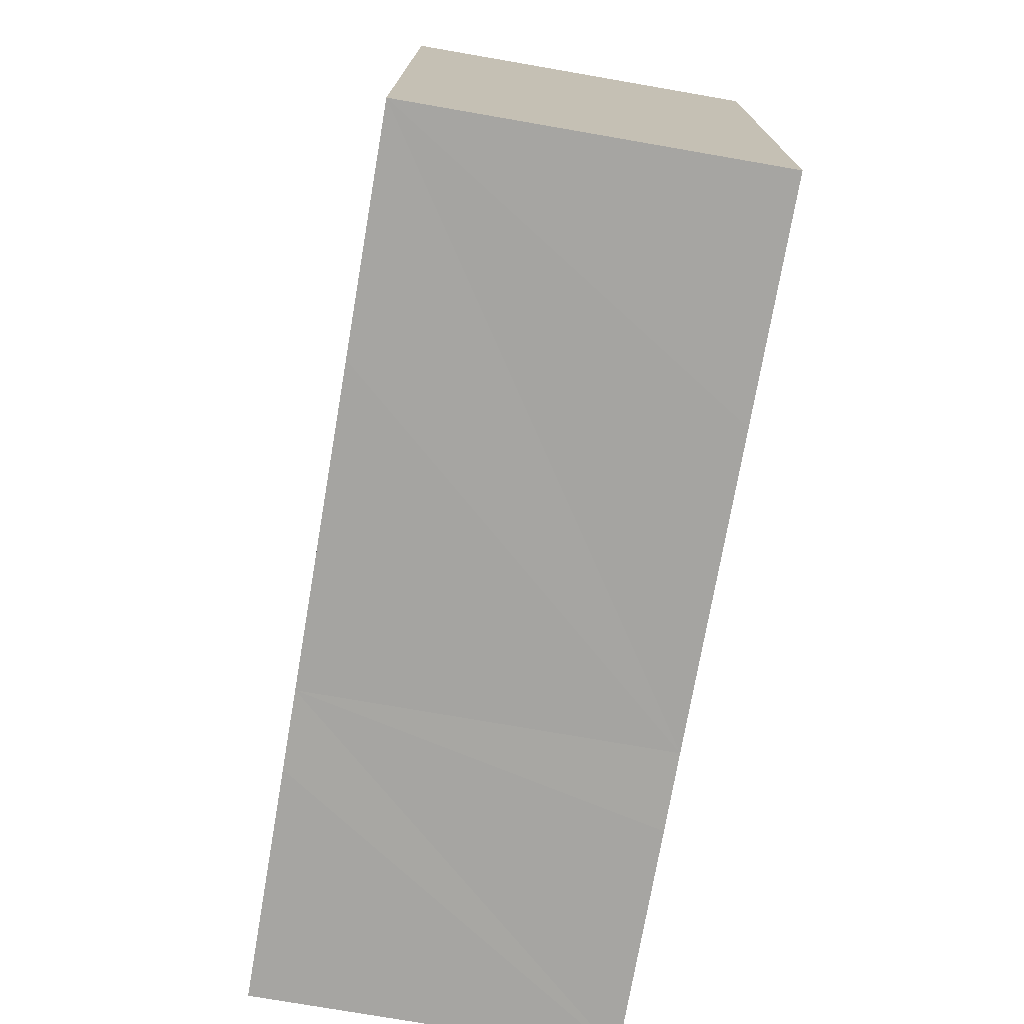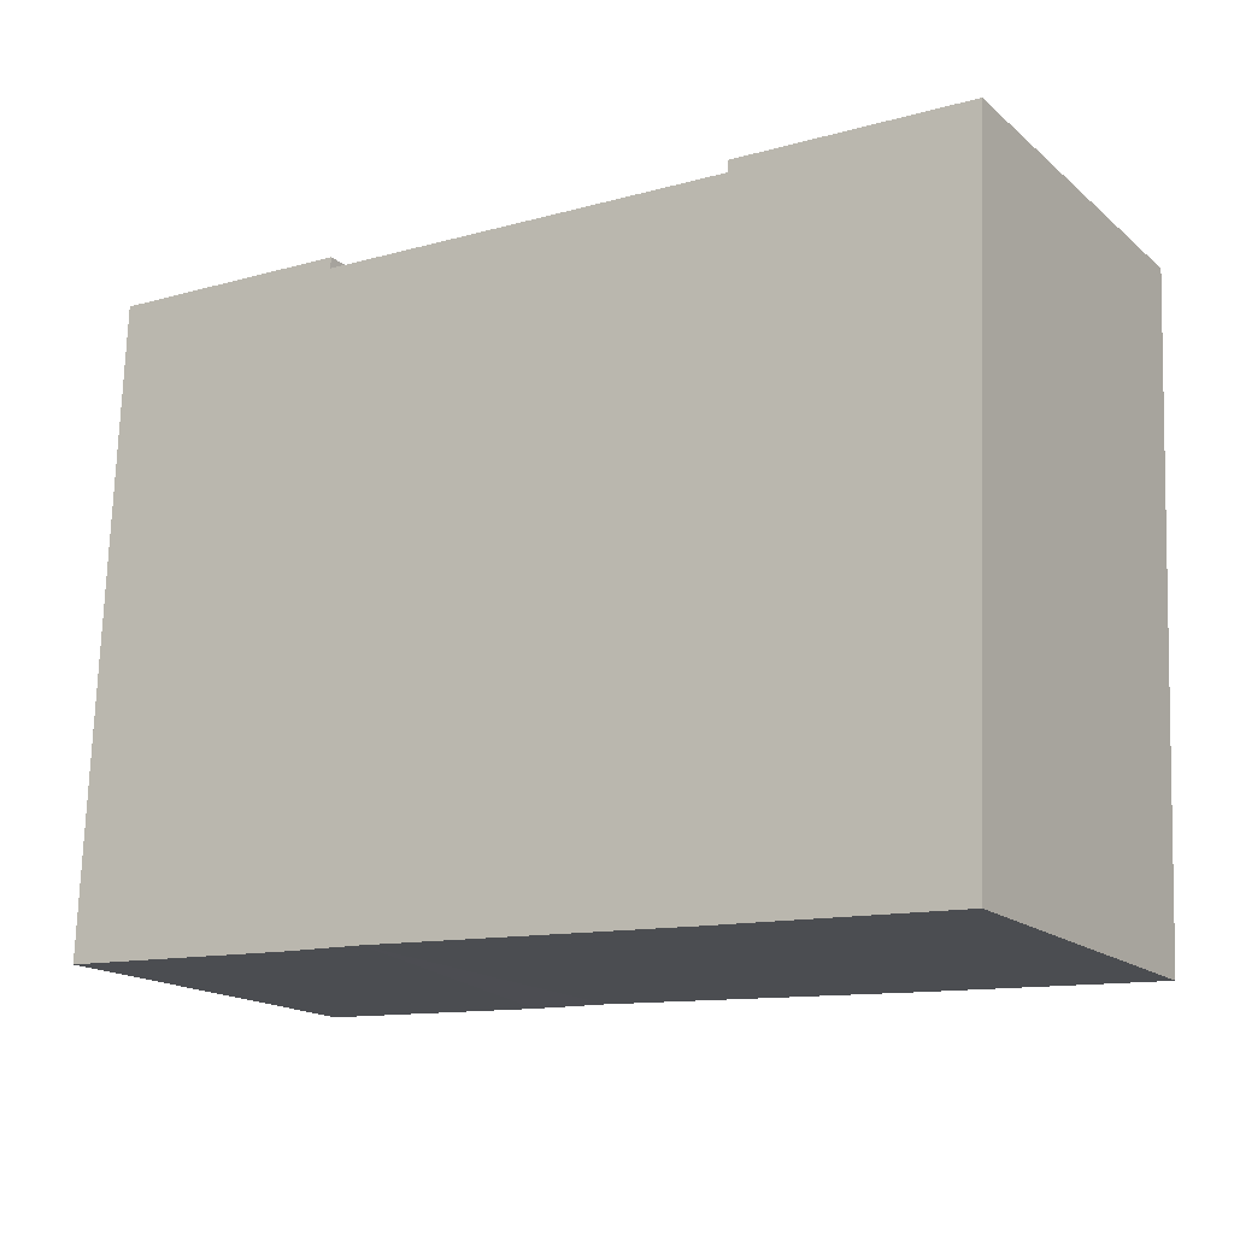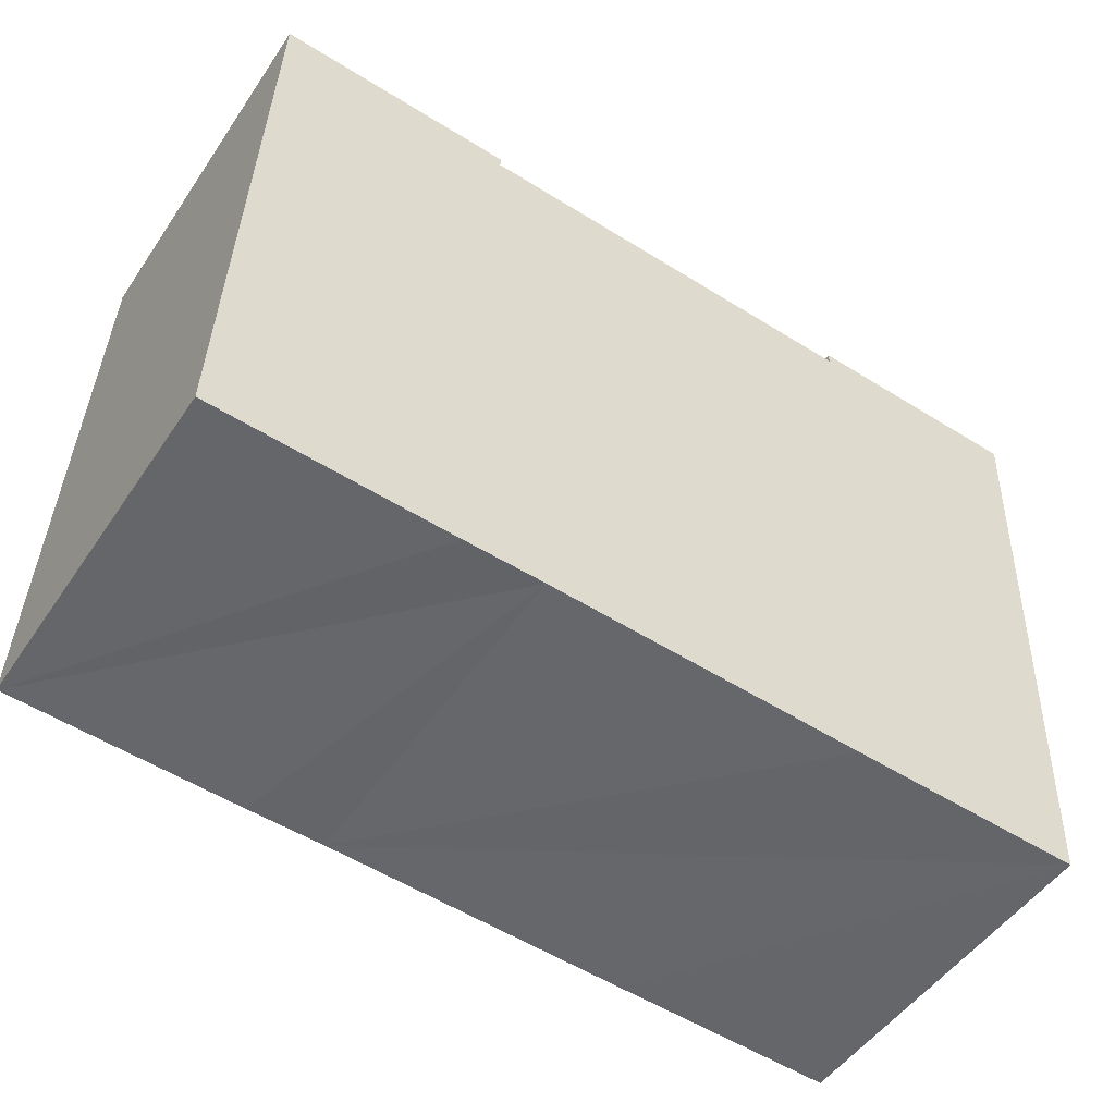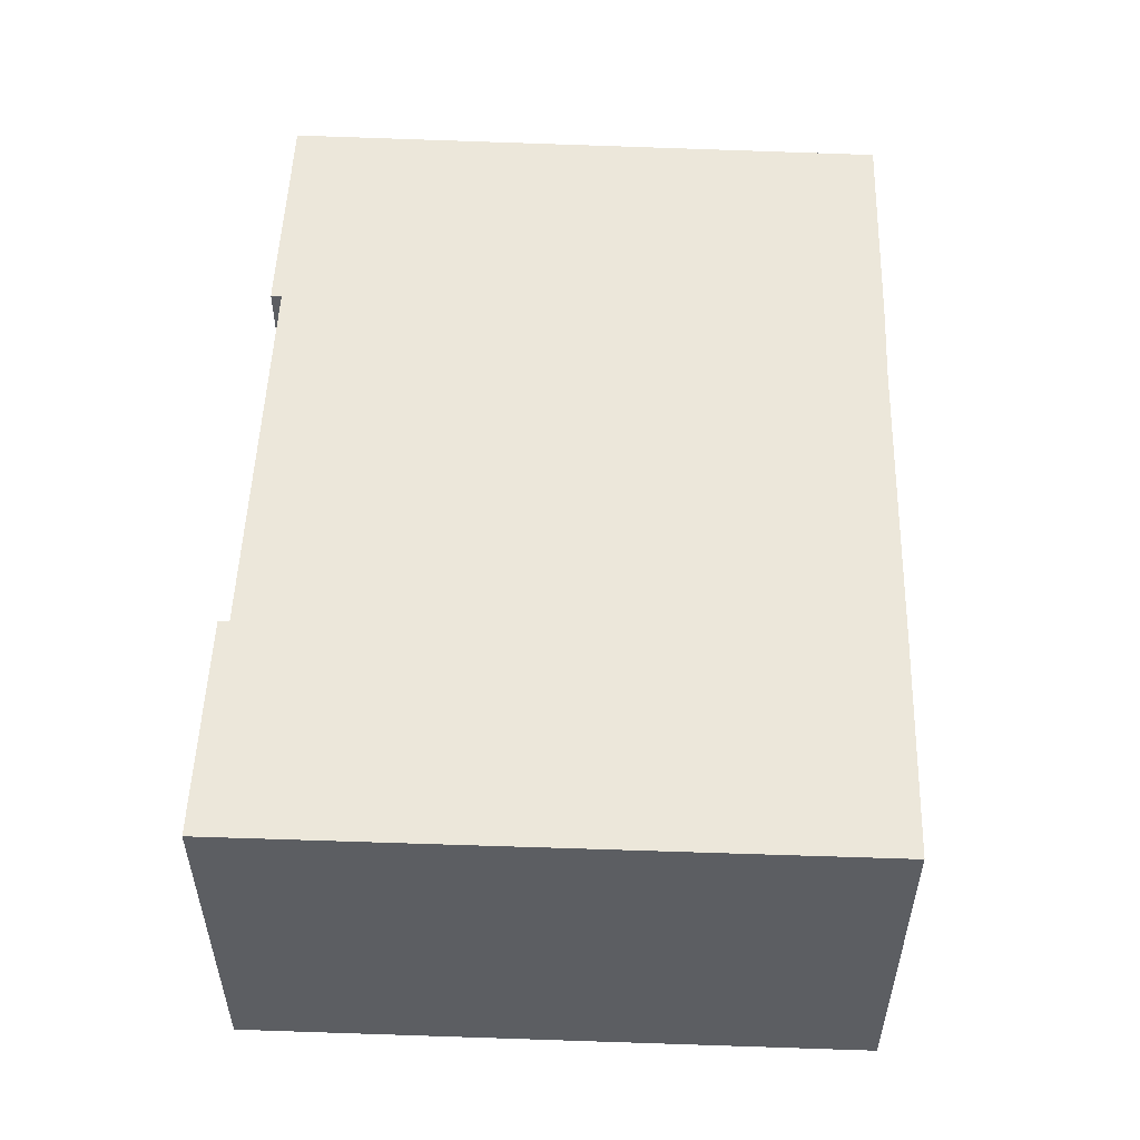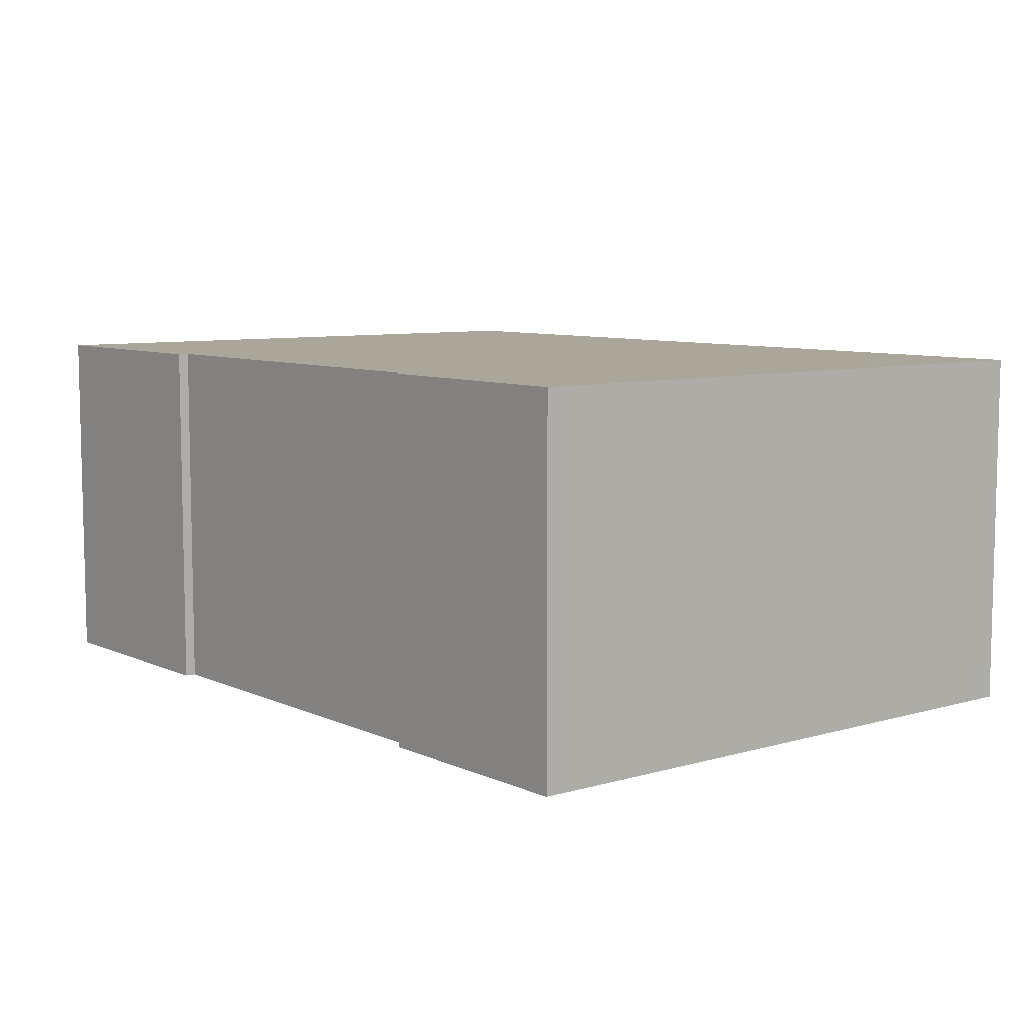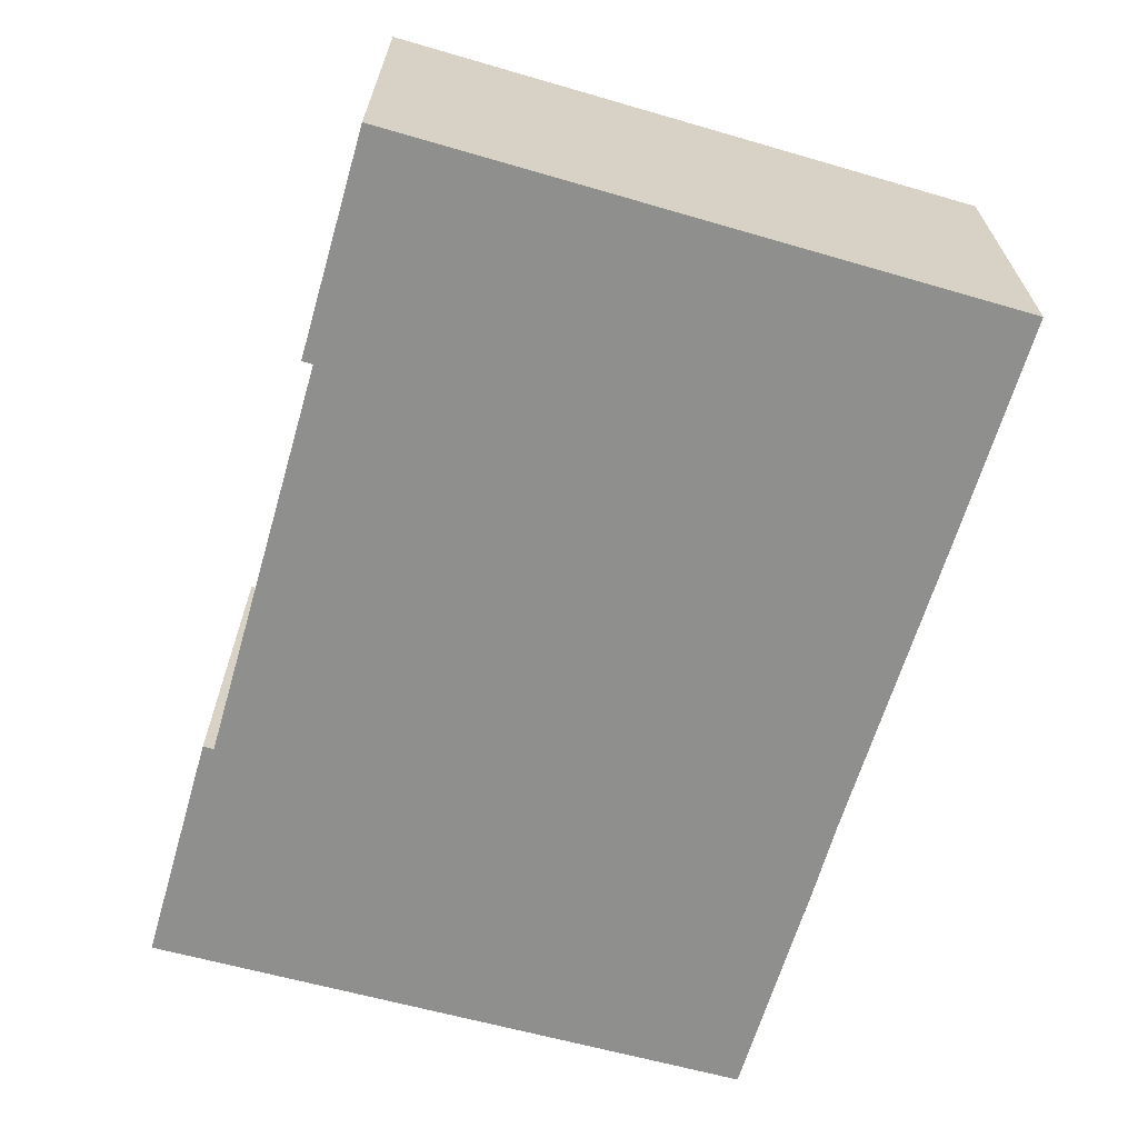
<metadata>
{"format":"obj","ext":"obj","renderer":"f3d","projection":"perspective","resolution":1024,"background":"white","views":[{"elev":-76.4,"azim":80.2,"up":"+Z"},{"elev":-17.4,"azim":32.9,"up":"+Z"},{"elev":-50.6,"azim":-33.1,"up":"+Z"},{"elev":52.3,"azim":94.7,"up":"+Y"},{"elev":7.8,"azim":53.8,"up":"+Y"},{"elev":-65.2,"azim":76.4,"up":"+Y"}]}
</metadata>
<code>
v  0 6.63 4.06e-16
v  5.836 6.63 -0.26
v  4.376 6.63 -0.211
v  4.784 6.63 10.94
v  12.28 6.63 10.59
v  0.359 6.63 11.35
v  8.609 6.63 10.76
v  4.794 6.63 11.14
v  11.63 6.63 -0.565
v  16.39 6.63 10.59
v  15.86 6.63 -0.766
v  12.29 6.63 10.79
v  12.29 -6.604e-16 10.79
v  16.39 -6.487e-16 10.59
v  0.359 -6.947e-16 11.35
v  4.794 -6.821e-16 11.14
v  4.784 -6.699e-16 10.94
v  12.28 -6.481e-16 10.59
v  8.609 -6.588e-16 10.76
v  15.86 4.69e-17 -0.766
v  11.63 3.46e-17 -0.565
v  5.836 1.592e-17 -0.26
v  4.376 1.292e-17 -0.211
v  0 0 0
g defaultobject
f 1 2 3
f 1 4 5
f 4 1 6
f 5 4 7
f 4 6 8
f 9 10 11
f 10 9 2
f 10 2 1
f 10 1 5
f 10 5 12
f 13 10 12
f 10 13 14
f 15 8 6
f 8 15 16
f 17 7 4
f 7 17 5
f 5 17 18
f 18 17 19
f 14 11 10
f 11 14 20
f 16 4 8
f 4 16 17
f 20 9 11
f 9 20 2
f 2 20 21
f 2 21 22
f 2 22 3
f 3 22 1
f 1 22 23
f 1 23 24
f 24 6 1
f 6 24 15
f 18 12 5
f 12 18 13
f 23 15 24
f 15 23 22
f 15 22 21
f 15 21 20
f 15 20 17
f 17 20 18
f 18 20 14
f 17 18 19
f 18 14 13
f 16 15 17

</code>
